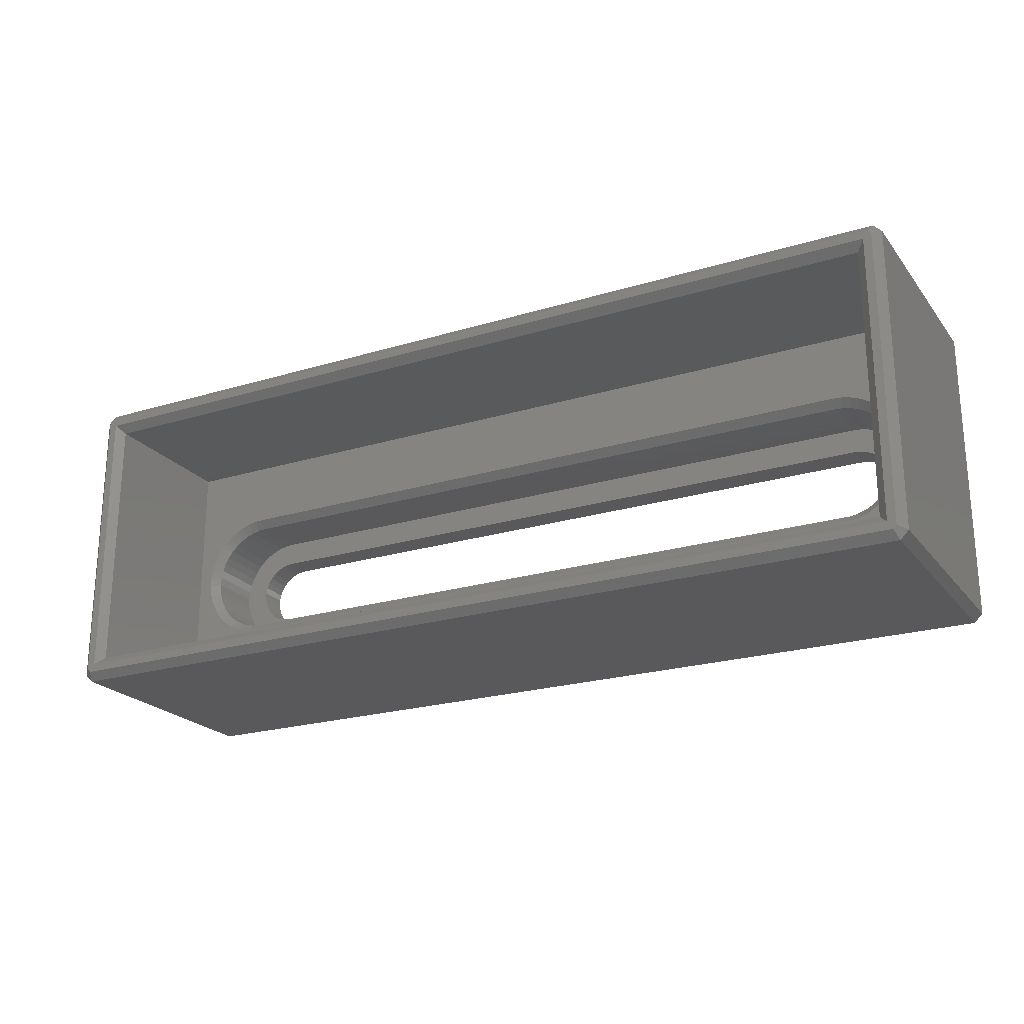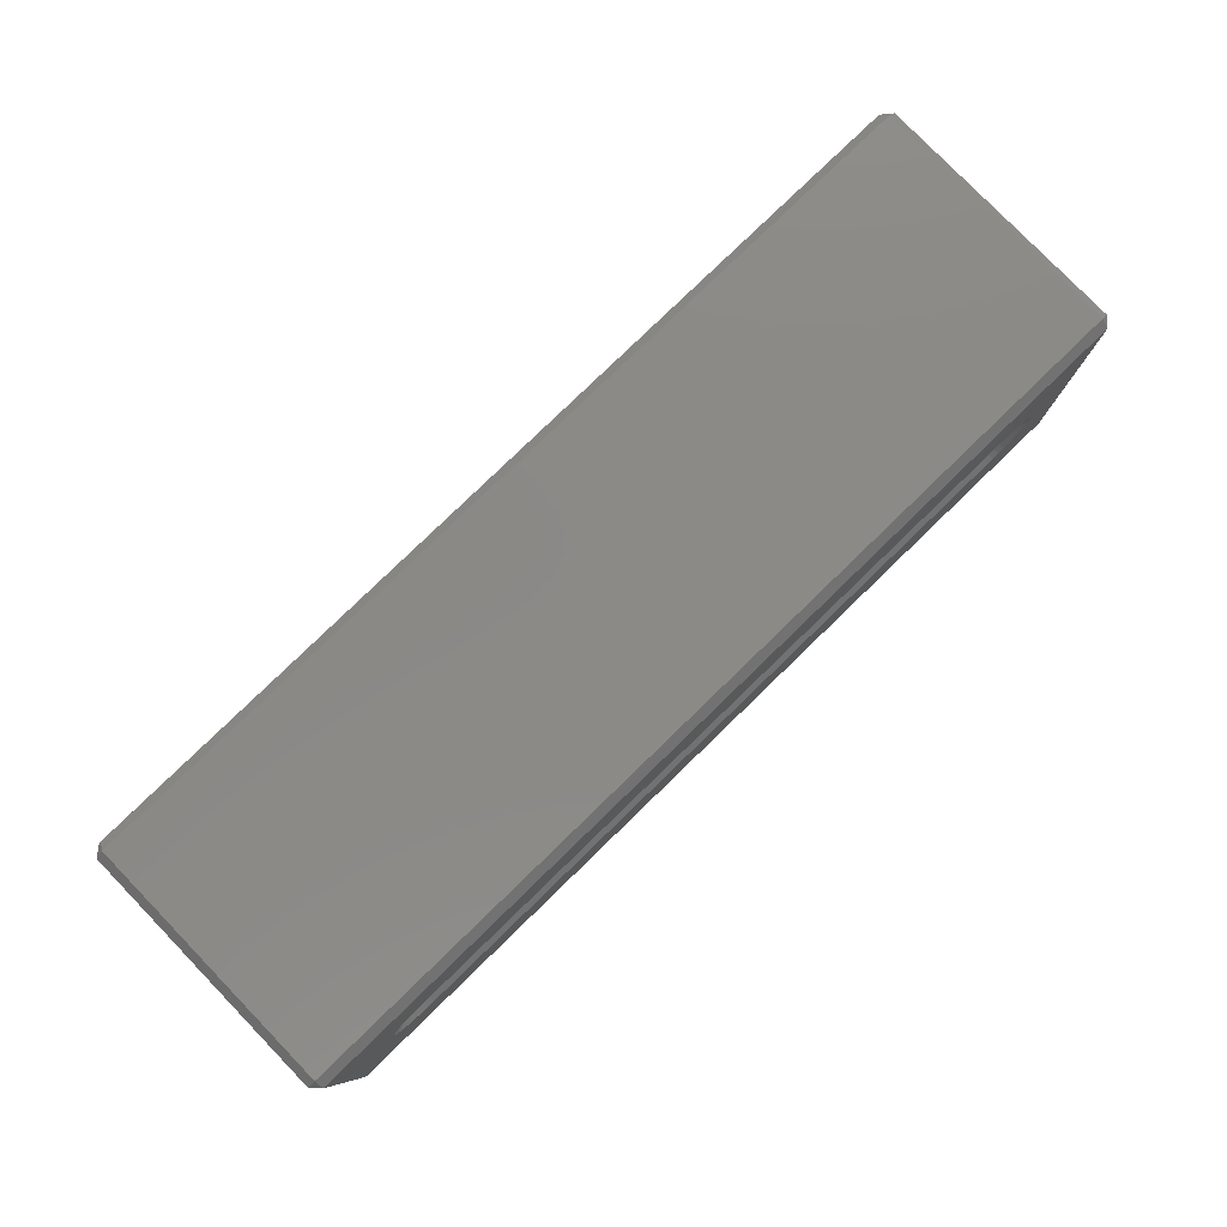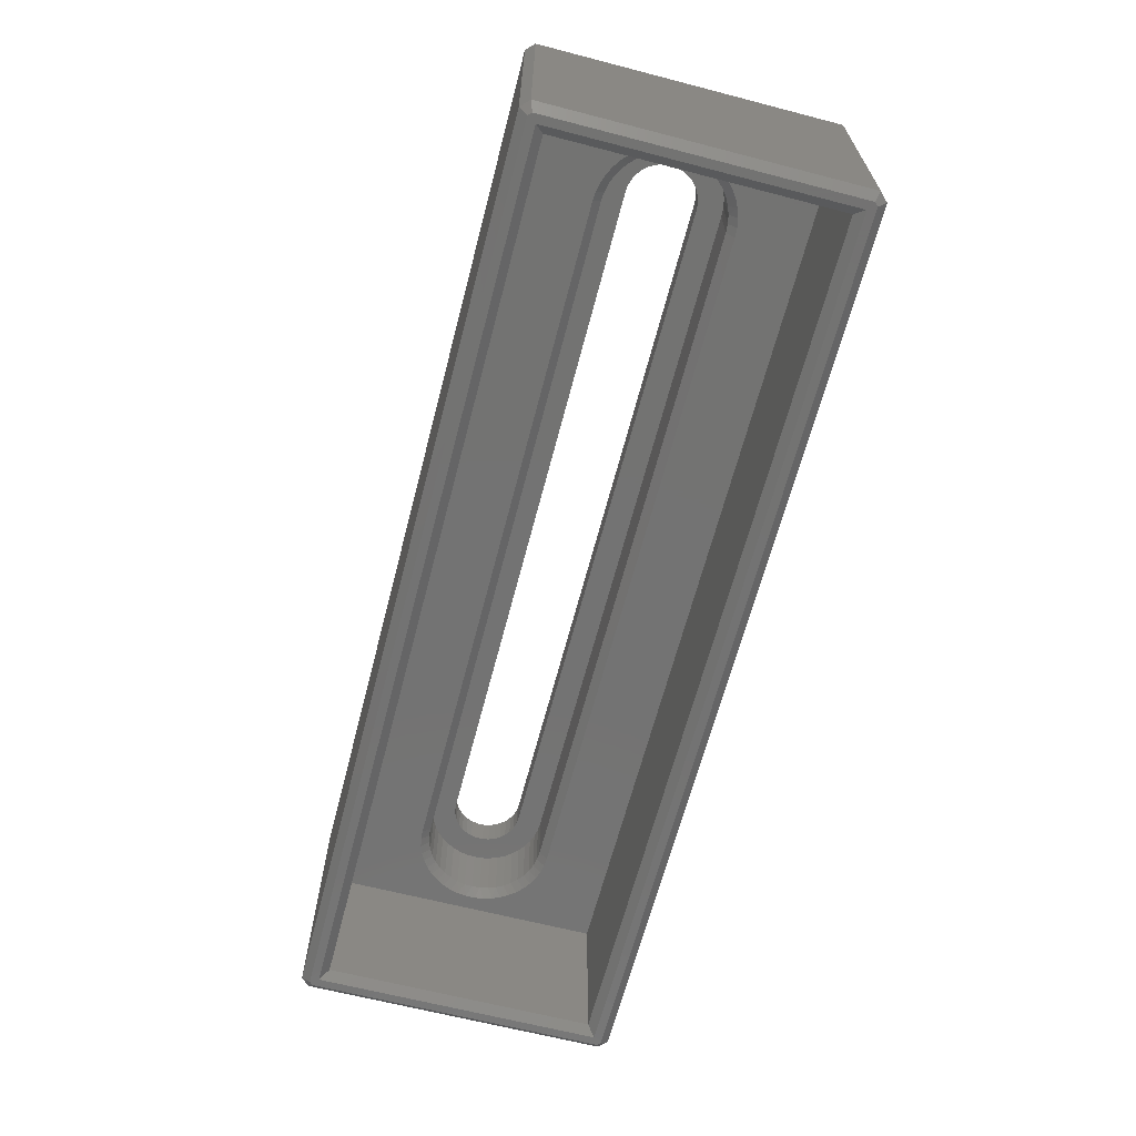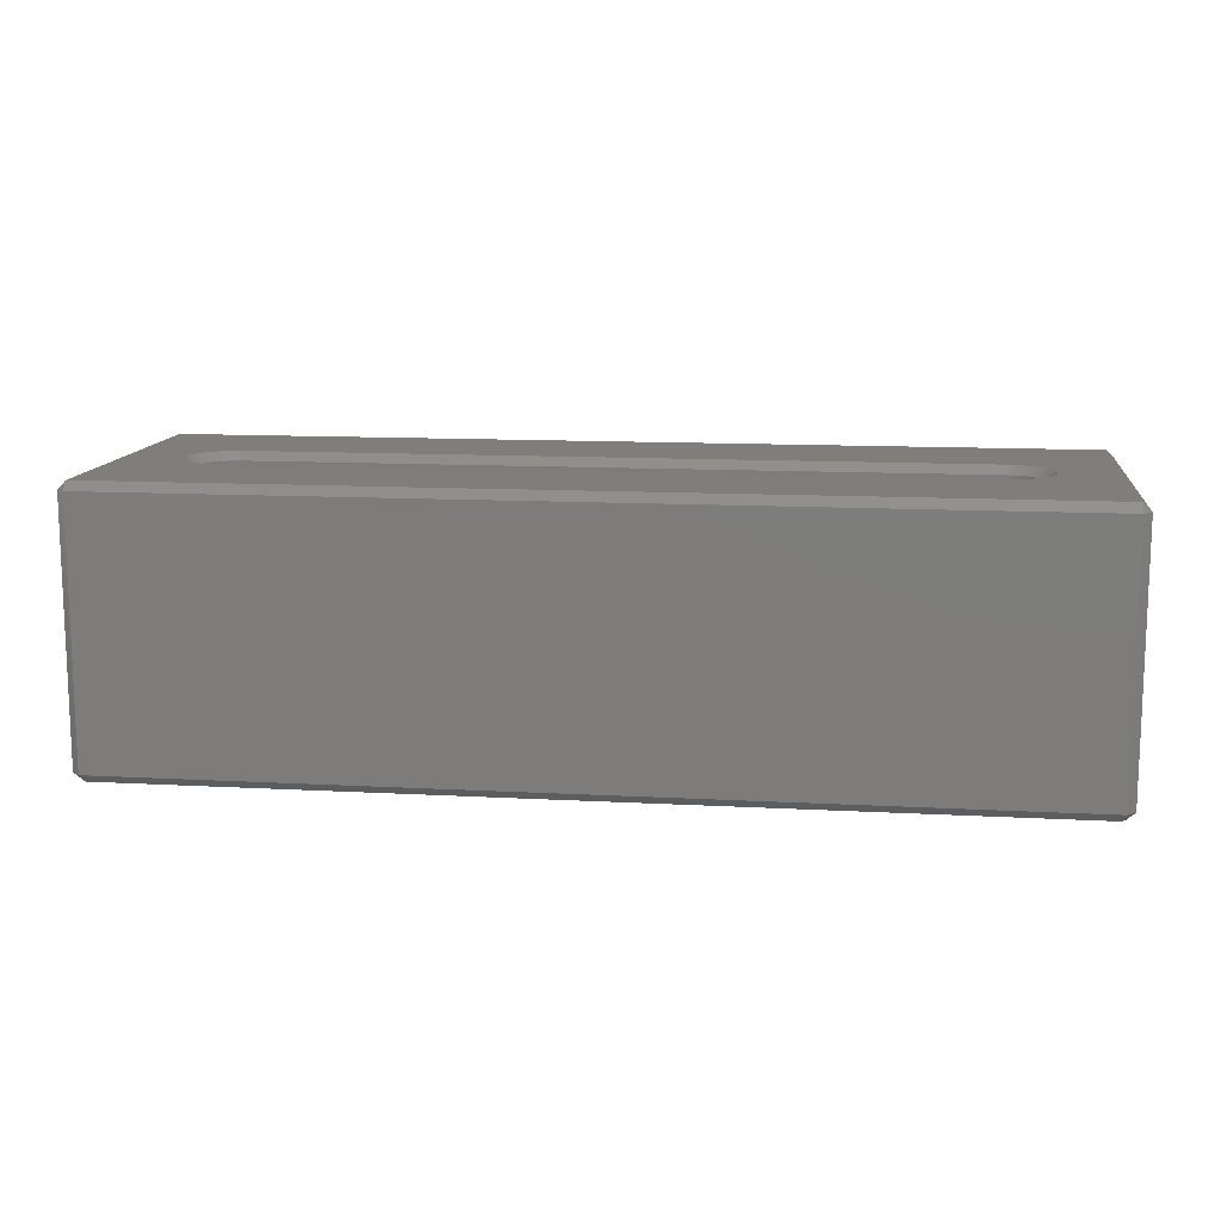
<metadata>
{"format":"stl","ext":"stl","renderer":"f3d","projection":"perspective","resolution":1024,"background":"white","views":[{"elev":-22.4,"azim":27.8,"up":"+Z"},{"elev":79.7,"azim":135.9,"up":"+Z"},{"elev":-65.1,"azim":-104.6,"up":"+Y"},{"elev":12.3,"azim":7.3,"up":"+Y"}]}
</metadata>
<code>
# stl→obj: 292 verts, 584 faces
v 27.44 3.3 28.31
v 61.44 3.3 28.31
v 27.44 3.7 27.91
v 61.44 3.7 27.91
v 27.44 3.7 32.11
v 27.44 3.3 31.71
v 27.09 3.7 32.08
v 27.12 3.3 31.68
v 26.76 3.7 32
v 26.82 3.3 31.6
v 26.44 3.7 31.86
v 26.54 3.3 31.46
v 26.15 3.7 31.67
v 26.29 3.3 31.27
v 25.89 3.7 31.44
v 26.08 3.3 31.04
v 25.68 3.7 31.16
v 25.92 3.3 30.77
v 25.51 3.7 30.86
v 25.8 3.3 30.48
v 25.4 3.7 30.53
v 25.74 3.3 30.17
v 25.34 3.7 30.19
v 25.74 3.3 29.86
v 25.34 3.7 29.84
v 25.4 3.7 29.5
v 25.8 3.3 29.55
v 25.51 3.7 29.17
v 25.92 3.3 29.26
v 25.68 3.7 28.86
v 26.08 3.3 28.99
v 25.89 3.7 28.59
v 26.29 3.3 28.76
v 26.15 3.7 28.36
v 26.54 3.3 28.57
v 26.44 3.7 28.17
v 26.82 3.3 28.43
v 26.76 3.7 28.03
v 27.12 3.3 28.34
v 27.09 3.7 27.94
v 61.44 3.3 31.71
v 61.44 3.7 32.11
v 61.78 3.7 27.94
v 61.75 3.3 28.34
v 62.12 3.7 28.03
v 62.05 3.3 28.43
v 62.44 3.7 28.17
v 62.33 3.3 28.57
v 62.73 3.7 28.36
v 62.58 3.3 28.76
v 62.98 3.7 28.59
v 62.79 3.3 28.99
v 63.2 3.7 28.86
v 62.96 3.3 29.26
v 63.36 3.7 29.17
v 63.07 3.3 29.55
v 63.47 3.7 29.5
v 63.13 3.3 29.86
v 63.53 3.7 29.84
v 63.13 3.3 30.17
v 63.53 3.7 30.19
v 63.47 3.7 30.53
v 63.07 3.3 30.48
v 63.36 3.7 30.86
v 62.96 3.3 30.77
v 63.2 3.7 31.16
v 62.79 3.3 31.04
v 62.98 3.7 31.44
v 62.58 3.3 31.27
v 62.73 3.7 31.67
v 62.33 3.3 31.46
v 62.44 3.7 31.86
v 62.05 3.3 31.6
v 62.12 3.7 32
v 61.75 3.3 31.68
v 61.78 3.7 32.08
v 61.44 1.9 31.71
v 61.75 1.9 31.68
v 62.05 1.9 31.6
v 62.33 1.9 31.46
v 62.58 1.9 31.27
v 62.79 1.9 31.04
v 62.96 1.9 30.77
v 63.07 1.9 30.48
v 63.13 1.9 30.17
v 63.13 1.9 29.86
v 63.07 1.9 29.55
v 62.96 1.9 29.26
v 62.79 1.9 28.99
v 62.58 1.9 28.76
v 62.33 1.9 28.57
v 62.05 1.9 28.43
v 61.75 1.9 28.34
v 61.44 1.9 28.31
v 27.44 1.9 28.31
v 22.64 3.7 22.71
v 66.24 3.7 22.71
v 22.64 3.7 37.31
v 66.24 3.7 37.31
v 66.07 -9.3 22.71
v 22.8 -9.3 22.71
v 66.24 -8.9 22.31
v 22.64 -8.9 22.31
v 22.64 -9.3 22.88
v 22.24 -8.9 22.71
v 22.64 -9.3 37.15
v 22.24 -8.9 37.31
v 22.8 -9.3 37.31
v 22.64 -8.9 37.71
v 66.07 -9.3 37.31
v 66.24 -8.9 37.71
v 66.64 -8.9 37.31
v 66.24 -9.3 37.15
v 66.64 -8.9 22.71
v 66.24 -9.3 22.88
v 66.24 3.3 37.71
v 66.64 3.3 37.31
v 66.64 3.3 22.71
v 66.24 3.3 22.31
v 22.64 3.3 22.31
v 23.04 -9.3 23.11
v 65.84 -9.3 23.11
v 23.04 -9.3 36.91
v 65.84 -9.3 36.91
v 23.44 -8.9 23.51
v 65.44 -8.9 23.51
v 65.44 -8.9 36.51
v 23.44 -8.9 36.51
v 23.44 -1.3 36.51
v 23.44 -1.3 23.51
v 65.44 -1.3 23.51
v 61.44 -1.3 33.31
v 27.44 -1.3 33.31
v 61.44 -0.9 32.91
v 27.44 -0.9 32.91
v 61.44 -1.3 26.71
v 61.89 -1.3 26.74
v 61.44 -0.9 27.11
v 61.85 -0.9 27.14
v 62.33 -1.3 26.84
v 62.25 -0.9 27.23
v 62.75 -1.3 26.99
v 62.64 -0.9 27.38
v 63.15 -1.3 27.19
v 63.01 -0.9 27.57
v 63.52 -1.3 27.45
v 63.34 -0.9 27.82
v 63.85 -1.3 27.76
v 63.63 -0.9 28.11
v 64.13 -1.3 28.11
v 63.88 -0.9 28.45
v 64.37 -1.3 28.5
v 64.08 -0.9 28.81
v 64.55 -1.3 28.91
v 64.22 -0.9 29.2
v 64.67 -1.3 29.34
v 64.31 -0.9 29.6
v 64.73 -1.3 29.79
v 64.34 -0.9 30.01
v 64.73 -1.3 30.24
v 64.31 -0.9 30.43
v 64.67 -1.3 30.68
v 64.22 -0.9 30.83
v 64.55 -1.3 31.12
v 64.08 -0.9 31.22
v 64.37 -1.3 31.53
v 63.88 -0.9 31.58
v 64.13 -1.3 31.92
v 63.63 -0.9 31.91
v 63.85 -1.3 32.27
v 63.34 -0.9 32.21
v 63.52 -1.3 32.57
v 63.01 -0.9 32.45
v 63.15 -1.3 32.83
v 62.64 -0.9 32.65
v 62.75 -1.3 33.04
v 62.25 -0.9 32.8
v 62.33 -1.3 33.19
v 61.85 -0.9 32.88
v 61.89 -1.3 33.28
v 27.44 -1.3 26.71
v 27.44 -0.9 27.11
v 26.99 -1.3 33.28
v 27.02 -0.9 32.88
v 26.55 -1.3 33.19
v 26.62 -0.9 32.8
v 26.12 -1.3 33.04
v 26.23 -0.9 32.65
v 25.72 -1.3 32.83
v 25.87 -0.9 32.45
v 25.35 -1.3 32.57
v 25.54 -0.9 32.21
v 25.03 -1.3 32.27
v 25.25 -0.9 31.91
v 24.74 -1.3 31.92
v 25 -0.9 31.58
v 24.51 -1.3 31.53
v 24.8 -0.9 31.22
v 24.33 -1.3 31.12
v 24.65 -0.9 30.83
v 24.21 -1.3 30.68
v 24.57 -0.9 30.43
v 24.14 -1.3 30.24
v 24.54 -0.9 30.01
v 24.14 -1.3 29.79
v 24.57 -0.9 29.6
v 24.21 -1.3 29.34
v 24.65 -0.9 29.2
v 24.33 -1.3 28.91
v 24.8 -0.9 28.81
v 24.51 -1.3 28.5
v 25 -0.9 28.45
v 24.74 -1.3 28.11
v 25.25 -0.9 28.11
v 25.03 -1.3 27.76
v 25.54 -0.9 27.82
v 25.35 -1.3 27.45
v 25.87 -0.9 27.57
v 25.72 -1.3 27.19
v 26.23 -0.9 27.38
v 26.12 -1.3 26.99
v 26.62 -0.9 27.23
v 26.55 -1.3 26.84
v 27.02 -0.9 27.14
v 26.99 -1.3 26.74
v 61.44 1.9 27.11
v 61.85 1.9 27.14
v 62.25 1.9 27.23
v 62.64 1.9 27.38
v 63.01 1.9 27.57
v 63.34 1.9 27.82
v 63.63 1.9 28.11
v 63.88 1.9 28.45
v 64.08 1.9 28.81
v 64.22 1.9 29.2
v 64.31 1.9 29.6
v 64.34 1.9 30.01
v 64.31 1.9 30.43
v 64.22 1.9 30.83
v 64.08 1.9 31.22
v 63.88 1.9 31.58
v 63.63 1.9 31.91
v 63.34 1.9 32.21
v 63.01 1.9 32.45
v 62.64 1.9 32.65
v 62.25 1.9 32.8
v 61.85 1.9 32.88
v 61.44 1.9 32.91
v 27.44 1.9 32.91
v 65.44 -1.3 36.51
v 22.24 3.3 22.71
v 22.24 3.3 37.31
v 22.64 3.3 37.71
v 27.44 1.9 27.11
v 26.23 1.9 27.38
v 25.87 1.9 27.57
v 25.54 1.9 27.82
v 25.25 1.9 28.11
v 27.12 1.9 28.34
v 25 1.9 28.45
v 26.82 1.9 28.43
v 26.54 1.9 28.57
v 26.29 1.9 28.76
v 24.8 1.9 28.81
v 26.08 1.9 28.99
v 24.65 1.9 29.2
v 25.92 1.9 29.26
v 25.8 1.9 29.55
v 24.57 1.9 29.6
v 25.74 1.9 29.86
v 24.54 1.9 30.01
v 25.74 1.9 30.17
v 24.57 1.9 30.43
v 25.8 1.9 30.48
v 24.65 1.9 30.83
v 25.92 1.9 30.77
v 26.08 1.9 31.04
v 24.8 1.9 31.22
v 26.29 1.9 31.27
v 25 1.9 31.58
v 26.54 1.9 31.46
v 26.82 1.9 31.6
v 27.12 1.9 31.68
v 25.25 1.9 31.91
v 27.44 1.9 31.71
v 25.54 1.9 32.21
v 25.87 1.9 32.45
v 26.23 1.9 32.65
v 26.62 1.9 32.8
v 27.02 1.9 32.88
v 26.62 1.9 27.23
v 27.02 1.9 27.14
f 1 2 3
f 3 2 4
f 5 6 7
f 7 6 8
f 7 8 9
f 9 8 10
f 9 10 11
f 11 10 12
f 11 12 13
f 13 12 14
f 13 14 15
f 15 14 16
f 15 16 17
f 17 16 18
f 17 18 19
f 19 18 20
f 19 20 21
f 21 20 22
f 21 22 23
f 23 22 24
f 23 24 25
f 25 24 26
f 26 24 27
f 26 27 28
f 28 27 29
f 28 29 30
f 30 29 31
f 30 31 32
f 32 31 33
f 32 33 34
f 34 33 35
f 34 35 36
f 36 35 37
f 36 37 38
f 38 37 39
f 38 39 40
f 40 39 1
f 40 1 3
f 41 6 42
f 42 6 5
f 4 2 43
f 43 2 44
f 43 44 45
f 45 44 46
f 45 46 47
f 47 46 48
f 47 48 49
f 49 48 50
f 49 50 51
f 51 50 52
f 51 52 53
f 53 52 54
f 53 54 55
f 55 54 56
f 55 56 57
f 57 56 58
f 57 58 59
f 59 58 60
f 59 60 61
f 61 60 62
f 62 60 63
f 62 63 64
f 64 63 65
f 64 65 66
f 66 65 67
f 66 67 68
f 68 67 69
f 68 69 70
f 70 69 71
f 70 71 72
f 72 71 73
f 72 73 74
f 74 73 75
f 74 75 76
f 76 75 41
f 76 41 42
f 77 41 78
f 78 41 75
f 78 75 79
f 79 75 73
f 79 73 80
f 80 73 71
f 80 71 81
f 81 71 69
f 81 69 82
f 82 69 67
f 82 67 83
f 83 67 65
f 83 65 84
f 84 65 63
f 84 63 85
f 85 63 60
f 85 60 86
f 86 60 58
f 86 58 87
f 87 58 56
f 87 56 88
f 88 56 54
f 88 54 89
f 89 54 52
f 89 52 90
f 90 52 50
f 90 50 91
f 91 50 48
f 91 48 92
f 92 48 46
f 92 46 93
f 93 46 44
f 93 44 94
f 94 44 2
f 2 1 94
f 94 1 95
f 96 4 97
f 97 4 43
f 97 43 45
f 98 25 96
f 96 25 26
f 96 26 28
f 99 5 98
f 98 5 7
f 98 7 9
f 97 59 99
f 99 59 61
f 99 61 62
f 40 3 96
f 96 3 4
f 45 47 97
f 97 47 49
f 97 49 51
f 51 53 97
f 97 53 55
f 97 55 57
f 57 59 97
f 62 64 99
f 99 64 66
f 99 66 68
f 68 70 99
f 99 70 72
f 99 72 74
f 74 76 99
f 99 76 42
f 99 42 5
f 9 11 98
f 98 11 13
f 98 13 15
f 15 17 98
f 98 17 19
f 98 19 21
f 21 23 98
f 98 23 25
f 28 30 96
f 96 30 32
f 96 32 34
f 34 36 96
f 96 36 38
f 96 38 40
f 100 101 102
f 102 101 103
f 101 104 103
f 103 104 105
f 104 106 105
f 105 106 107
f 106 108 107
f 107 108 109
f 108 110 109
f 109 110 111
f 112 111 113
f 113 111 110
f 114 112 115
f 115 112 113
f 102 114 100
f 100 114 115
f 111 112 116
f 116 112 117
f 112 114 117
f 117 114 118
f 114 102 118
f 118 102 119
f 102 103 119
f 119 103 120
f 121 101 122
f 122 101 100
f 122 100 115
f 101 121 104
f 104 121 123
f 104 123 106
f 106 123 108
f 108 123 124
f 108 124 110
f 110 124 113
f 113 124 122
f 113 122 115
f 121 122 125
f 125 122 126
f 122 124 126
f 126 124 127
f 124 123 127
f 127 123 128
f 125 128 121
f 121 128 123
f 128 125 129
f 129 125 130
f 125 126 130
f 130 126 131
f 132 133 134
f 134 133 135
f 136 137 138
f 138 137 139
f 139 137 140
f 139 140 141
f 141 140 142
f 141 142 143
f 143 142 144
f 143 144 145
f 145 144 146
f 145 146 147
f 147 146 148
f 147 148 149
f 149 148 150
f 149 150 151
f 151 150 152
f 151 152 153
f 153 152 154
f 153 154 155
f 155 154 156
f 155 156 157
f 157 156 158
f 157 158 159
f 159 158 160
f 159 160 161
f 161 160 162
f 161 162 163
f 163 162 164
f 163 164 165
f 165 164 166
f 165 166 167
f 167 166 168
f 167 168 169
f 169 168 170
f 169 170 171
f 171 170 172
f 171 172 173
f 173 172 174
f 173 174 175
f 175 174 176
f 175 176 177
f 177 176 178
f 177 178 179
f 179 178 180
f 179 180 134
f 134 180 132
f 181 136 182
f 182 136 138
f 133 183 135
f 135 183 184
f 184 183 185
f 184 185 186
f 186 185 187
f 186 187 188
f 188 187 189
f 188 189 190
f 190 189 191
f 190 191 192
f 192 191 193
f 192 193 194
f 194 193 195
f 194 195 196
f 196 195 197
f 196 197 198
f 198 197 199
f 198 199 200
f 200 199 201
f 200 201 202
f 202 201 203
f 202 203 204
f 204 203 205
f 204 205 206
f 206 205 207
f 206 207 208
f 208 207 209
f 208 209 210
f 210 209 211
f 210 211 212
f 212 211 213
f 212 213 214
f 214 213 215
f 214 215 216
f 216 215 217
f 216 217 218
f 218 217 219
f 218 219 220
f 220 219 221
f 220 221 222
f 222 221 223
f 222 223 224
f 224 223 225
f 224 225 182
f 182 225 181
f 226 138 227
f 227 138 139
f 227 139 228
f 228 139 141
f 228 141 229
f 229 141 143
f 229 143 230
f 230 143 145
f 230 145 231
f 231 145 147
f 231 147 232
f 232 147 149
f 232 149 233
f 233 149 151
f 233 151 234
f 234 151 153
f 234 153 235
f 235 153 155
f 235 155 236
f 236 155 157
f 236 157 237
f 237 157 159
f 237 159 238
f 238 159 161
f 238 161 239
f 239 161 163
f 239 163 240
f 240 163 165
f 240 165 241
f 241 165 167
f 241 167 242
f 242 167 169
f 242 169 243
f 243 169 171
f 243 171 244
f 244 171 173
f 244 173 245
f 245 173 175
f 245 175 246
f 246 175 177
f 246 177 247
f 247 177 179
f 247 179 248
f 248 179 134
f 134 135 248
f 248 135 249
f 129 132 250
f 250 132 180
f 250 180 178
f 130 205 129
f 129 205 203
f 129 203 201
f 131 181 130
f 130 181 225
f 130 225 223
f 250 158 131
f 131 158 156
f 131 156 154
f 183 133 129
f 129 133 132
f 178 176 250
f 250 176 174
f 250 174 172
f 172 170 250
f 250 170 168
f 250 168 166
f 166 164 250
f 250 164 162
f 250 162 160
f 160 158 250
f 154 152 131
f 131 152 150
f 131 150 148
f 148 146 131
f 131 146 144
f 131 144 142
f 142 140 131
f 131 140 137
f 131 137 136
f 136 181 131
f 223 221 130
f 130 221 219
f 130 219 217
f 217 215 130
f 130 215 213
f 130 213 211
f 211 209 130
f 130 209 207
f 130 207 205
f 201 199 129
f 129 199 197
f 129 197 195
f 195 193 129
f 129 193 191
f 129 191 189
f 189 187 129
f 129 187 185
f 129 185 183
f 126 127 131
f 131 127 250
f 105 107 251
f 251 107 252
f 109 111 253
f 253 111 116
f 103 105 120
f 120 105 251
f 78 242 77
f 77 242 243
f 77 243 244
f 242 78 241
f 241 78 79
f 241 79 80
f 80 81 241
f 241 81 240
f 240 81 82
f 240 82 239
f 239 82 83
f 239 83 84
f 239 84 238
f 238 84 85
f 238 85 237
f 237 85 86
f 237 86 236
f 236 86 87
f 236 87 235
f 235 87 88
f 235 88 89
f 235 89 234
f 234 89 90
f 234 90 233
f 233 90 91
f 233 91 92
f 92 93 233
f 233 93 232
f 232 93 94
f 232 94 231
f 231 94 230
f 230 94 229
f 229 94 226
f 229 226 228
f 228 226 227
f 226 94 254
f 254 94 95
f 254 95 255
f 255 95 256
f 256 95 257
f 257 95 258
f 258 95 259
f 258 259 260
f 260 259 261
f 260 261 262
f 262 263 260
f 260 263 264
f 264 263 265
f 264 265 266
f 266 265 267
f 266 267 268
f 266 268 269
f 269 268 270
f 269 270 271
f 271 270 272
f 271 272 273
f 273 272 274
f 273 274 275
f 275 274 276
f 275 276 277
f 275 277 278
f 278 277 279
f 278 279 280
f 280 279 281
f 280 281 282
f 282 283 280
f 280 283 284
f 284 283 285
f 284 285 286
f 286 285 287
f 287 285 288
f 288 285 249
f 288 249 289
f 289 249 290
f 249 285 248
f 248 285 77
f 248 77 245
f 245 77 244
f 255 291 254
f 254 291 292
f 245 246 248
f 248 246 247
f 6 41 285
f 285 41 77
f 95 1 259
f 259 1 39
f 259 39 261
f 261 39 37
f 261 37 262
f 262 37 35
f 262 35 263
f 263 35 33
f 263 33 265
f 265 33 31
f 265 31 267
f 267 31 29
f 267 29 268
f 268 29 27
f 268 27 270
f 270 27 24
f 270 24 272
f 272 24 22
f 272 22 274
f 274 22 20
f 274 20 276
f 276 20 18
f 276 18 277
f 277 18 16
f 277 16 279
f 279 16 14
f 279 14 281
f 281 14 12
f 281 12 282
f 282 12 10
f 282 10 283
f 283 10 8
f 283 8 285
f 285 8 6
f 249 135 290
f 290 135 184
f 290 184 289
f 289 184 186
f 289 186 288
f 288 186 188
f 288 188 287
f 287 188 190
f 287 190 286
f 286 190 192
f 286 192 284
f 284 192 194
f 284 194 280
f 280 194 196
f 280 196 278
f 278 196 198
f 278 198 275
f 275 198 200
f 275 200 273
f 273 200 202
f 273 202 271
f 271 202 204
f 271 204 269
f 269 204 206
f 269 206 266
f 266 206 208
f 266 208 264
f 264 208 210
f 264 210 260
f 260 210 212
f 260 212 258
f 258 212 214
f 258 214 257
f 257 214 216
f 257 216 256
f 256 216 218
f 256 218 255
f 255 218 220
f 255 220 291
f 291 220 222
f 291 222 292
f 292 222 224
f 292 224 254
f 254 224 182
f 127 128 250
f 250 128 129
f 182 138 254
f 254 138 226
f 251 96 120
f 118 119 97
f 119 120 97
f 97 120 96
f 253 98 252
f 251 252 96
f 96 252 98
f 117 99 116
f 253 116 98
f 98 116 99
f 107 109 252
f 252 109 253
f 117 118 99
f 99 118 97

</code>
